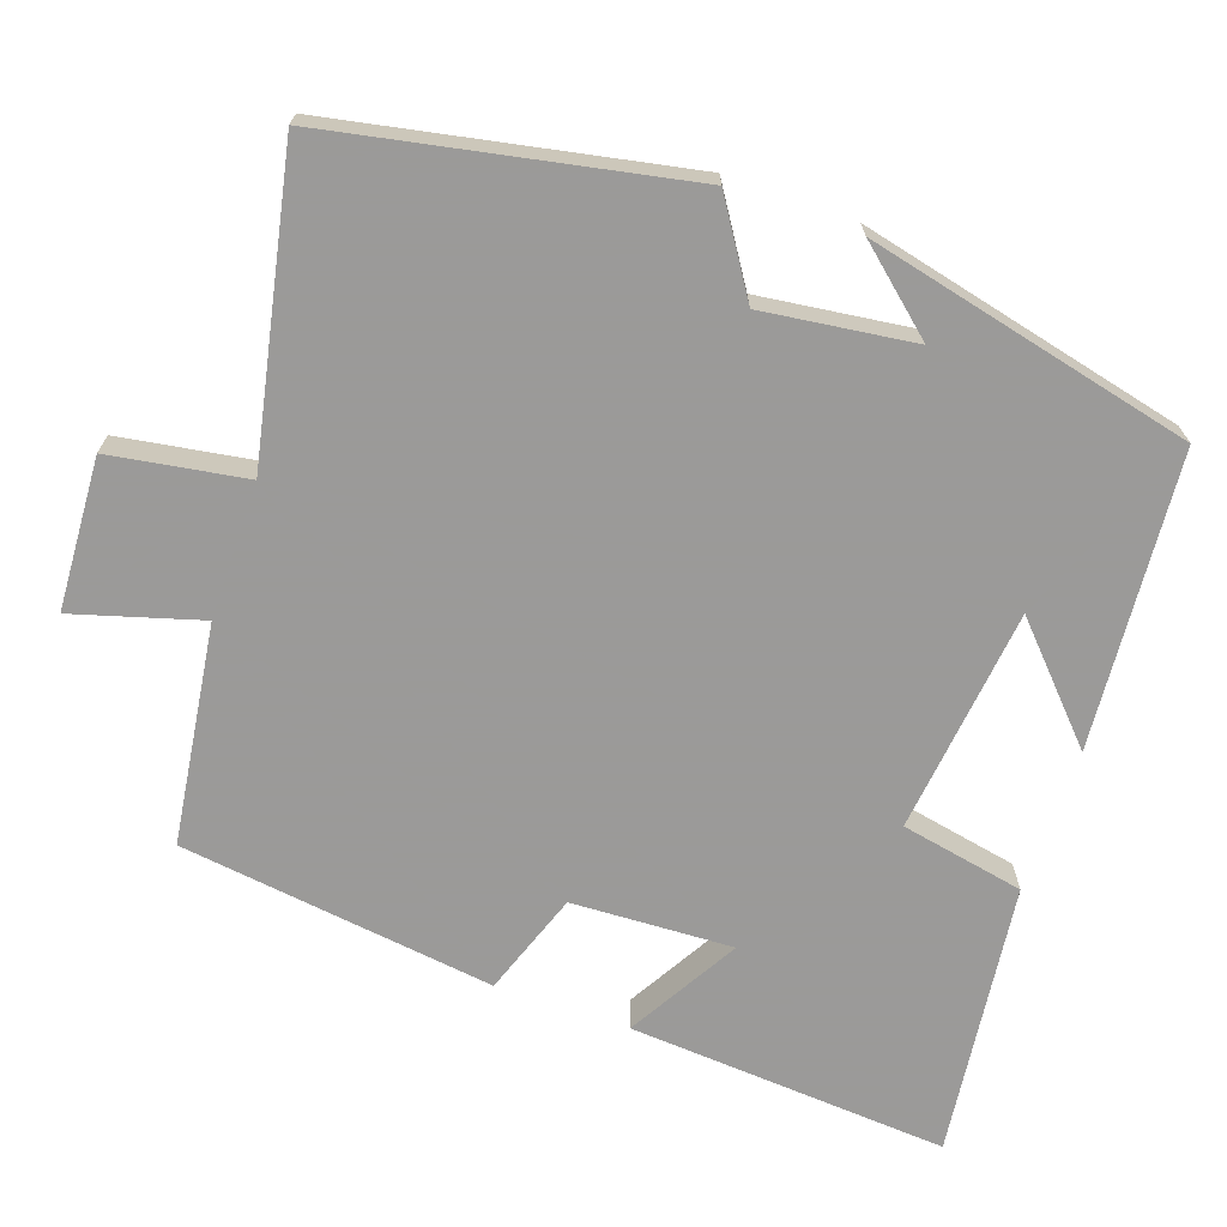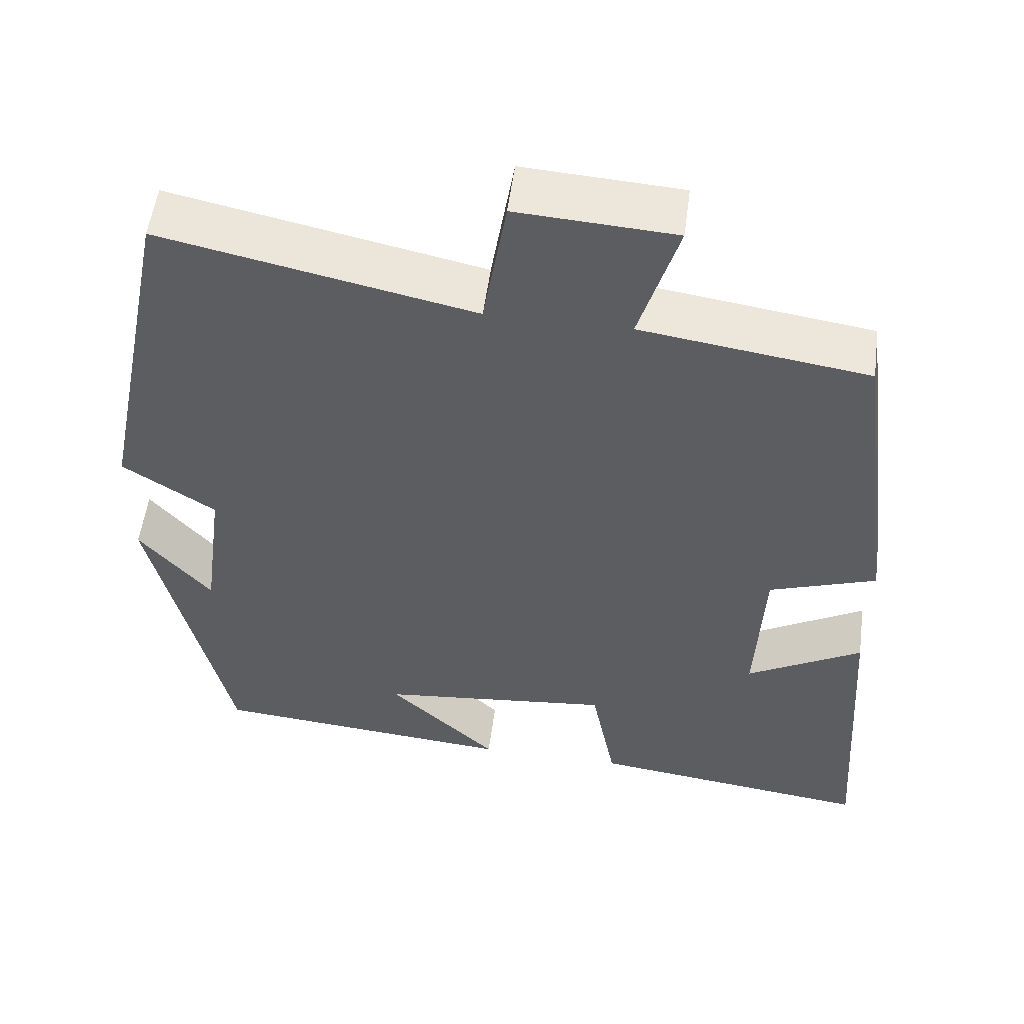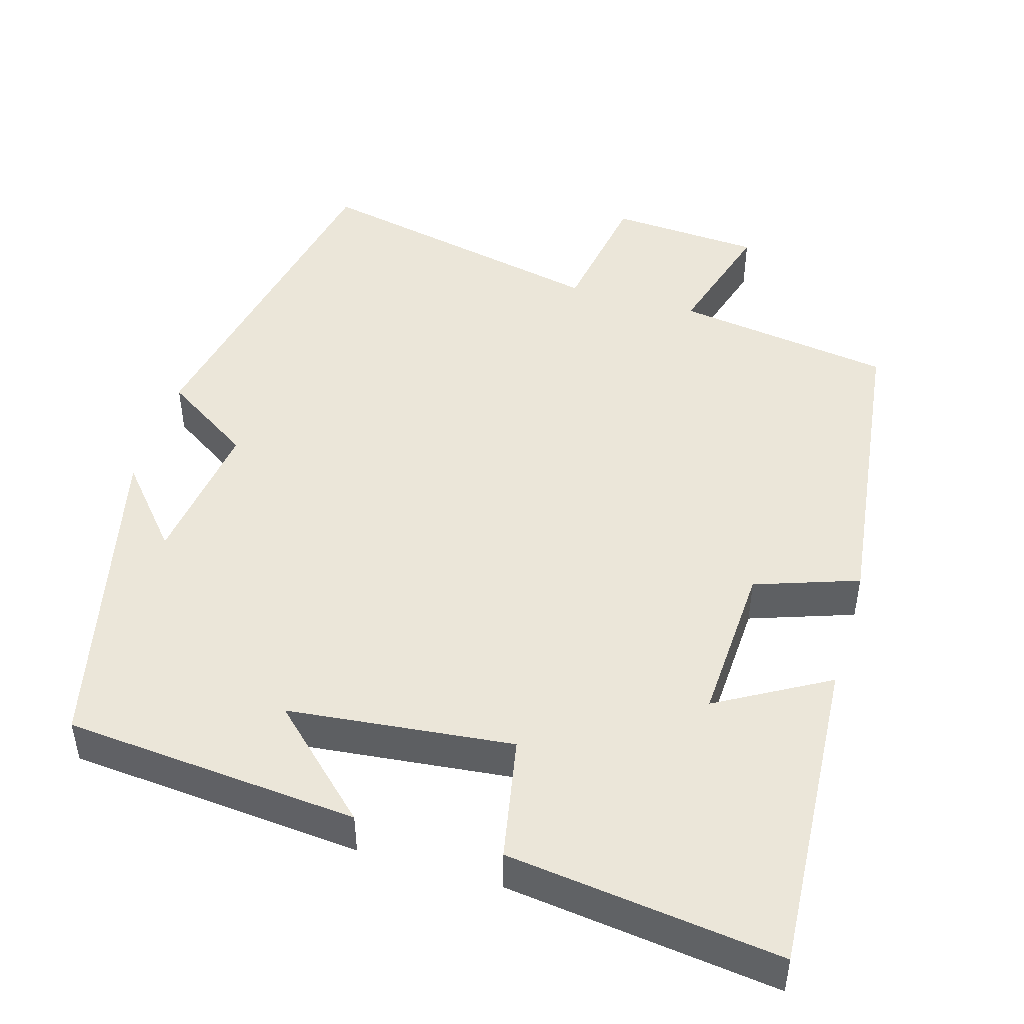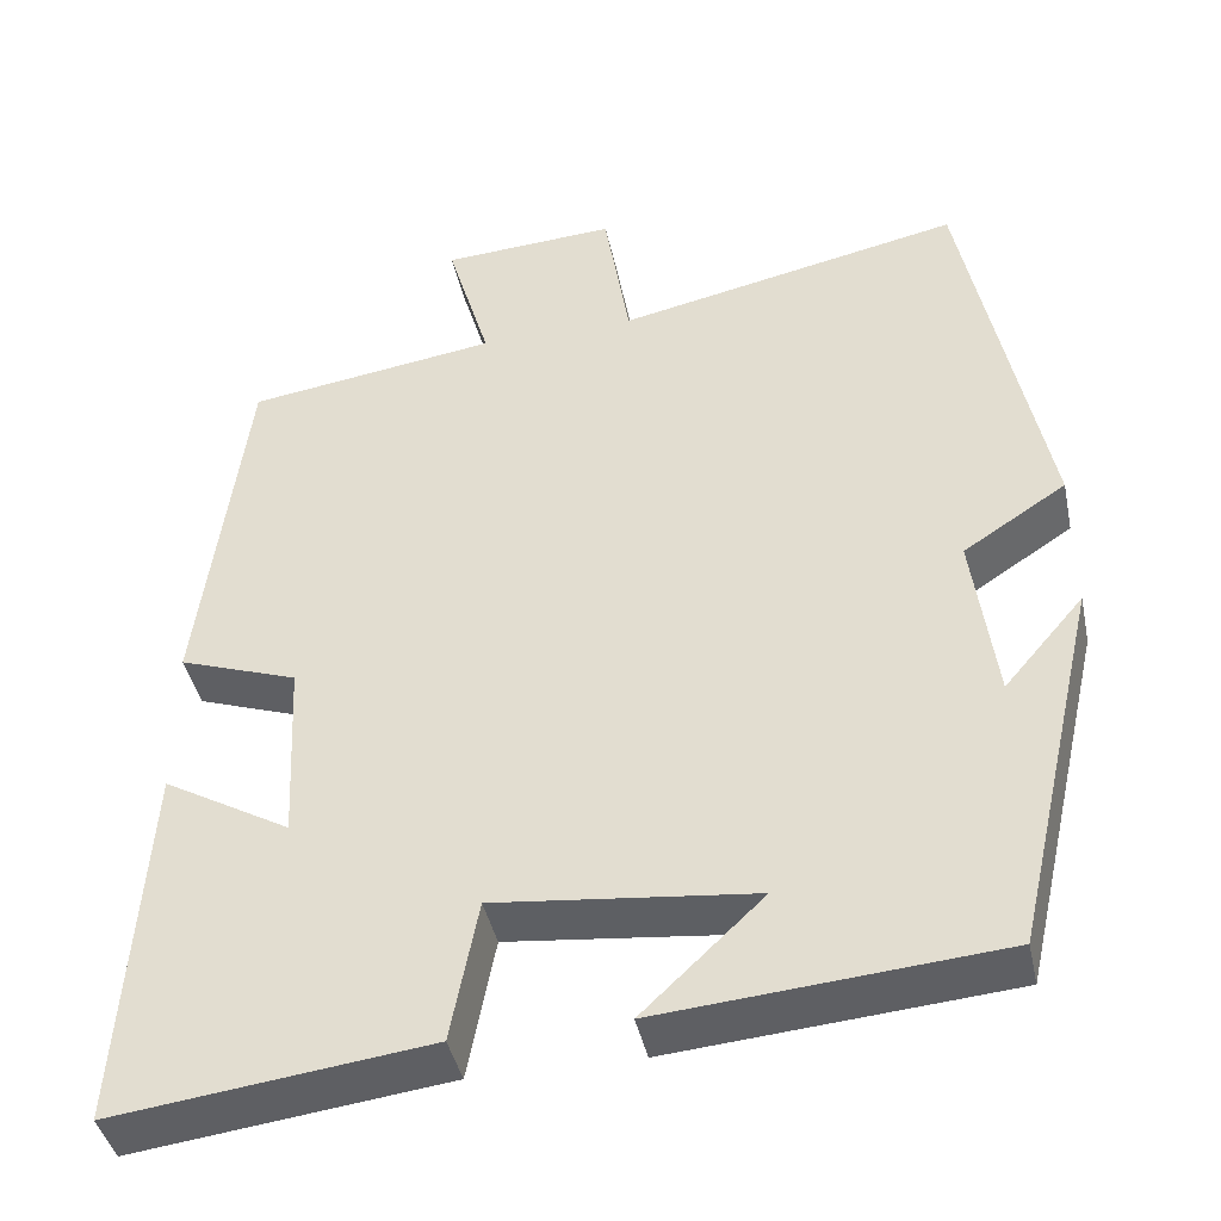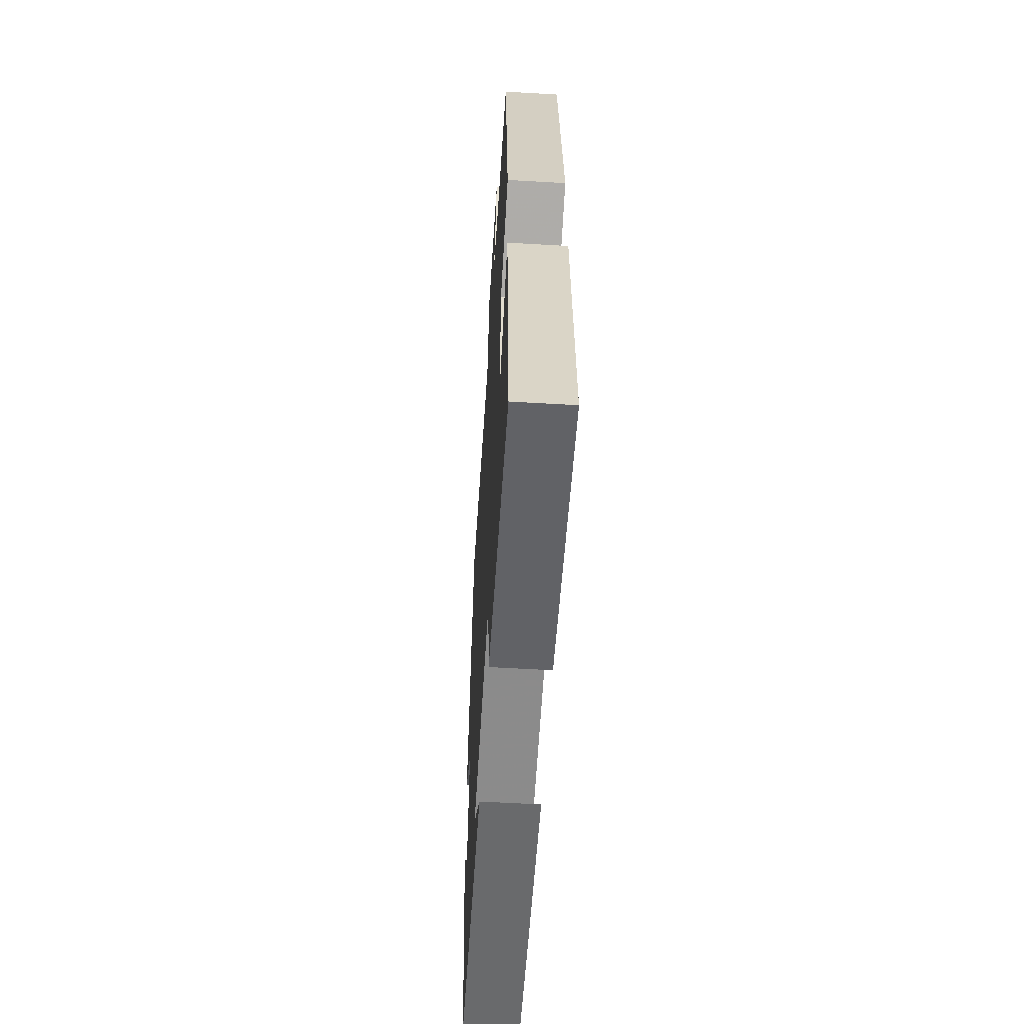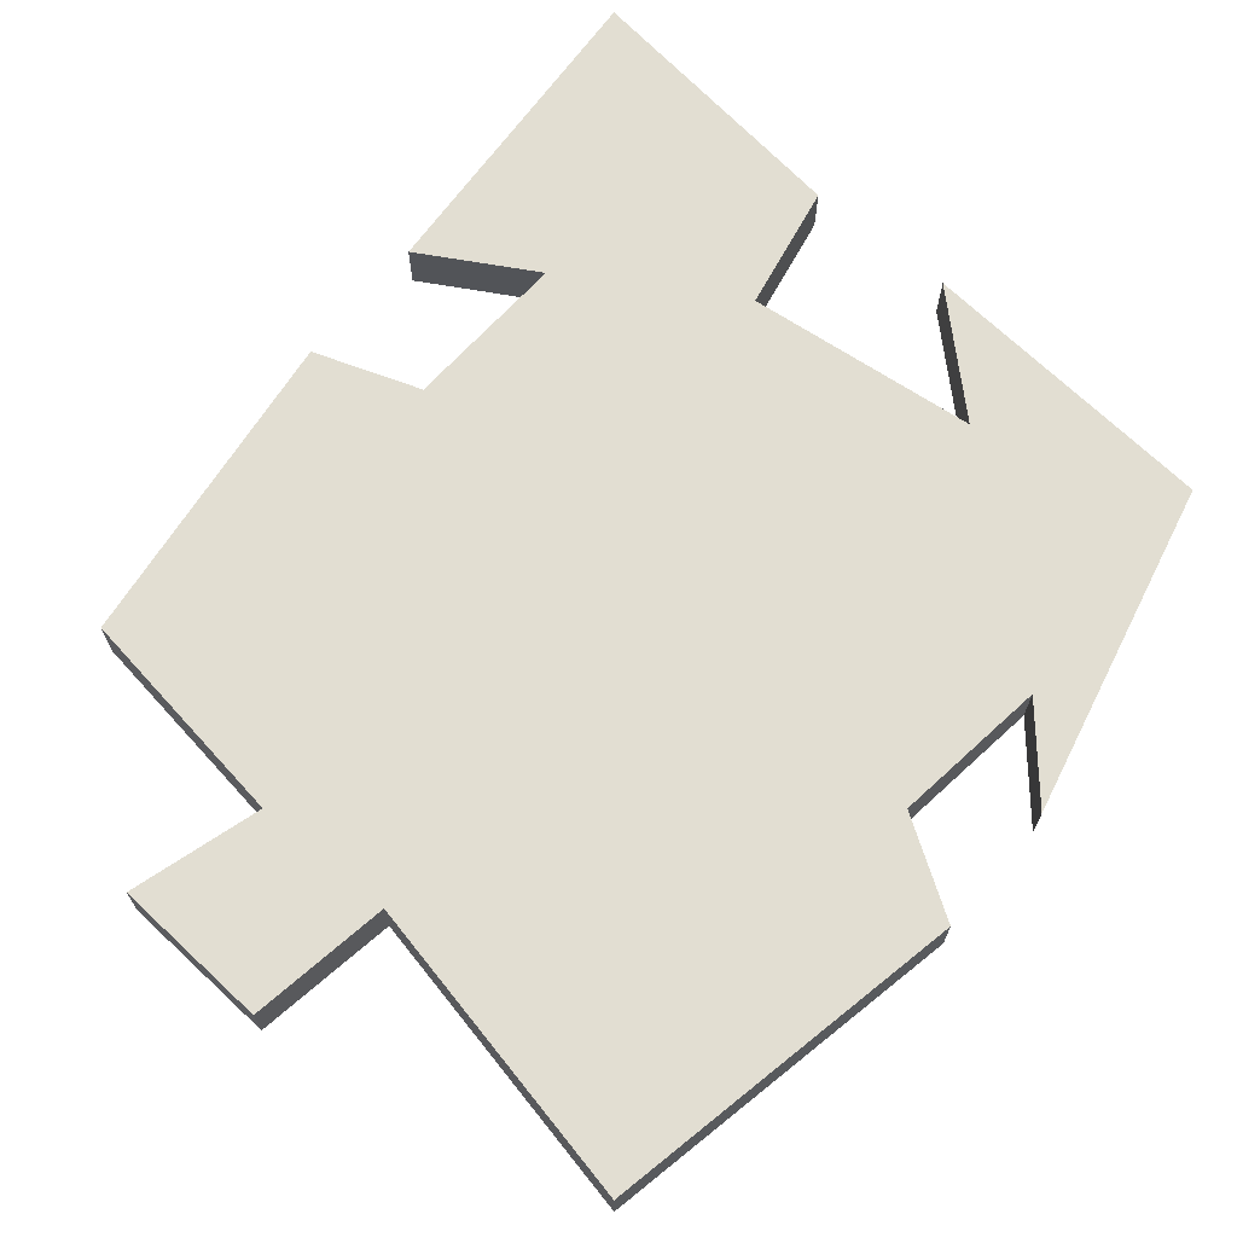
<metadata>
{"format":"obj","ext":"obj","renderer":"f3d","projection":"perspective","resolution":1024,"background":"white","views":[{"elev":-69.5,"azim":70.6,"up":"+Y"},{"elev":53.7,"azim":-172.5,"up":"+Z"},{"elev":47.3,"azim":-163.5,"up":"+Y"},{"elev":-41.8,"azim":12.0,"up":"+Z"},{"elev":-57.7,"azim":-93.5,"up":"+Z"},{"elev":68.0,"azim":39.7,"up":"+Y"}]}
</metadata>
<code>
v 0.402 0.07 -0.468
v 0.017 0.07 -0.5
v 0.154 0.07 -0.371
v -0.14 0.07 -0.339
v -0.171 0.07 -0.5
v -0.528 0.07 -0.544
v -0.5 0.07 -0.126
v -0.355 0.07 -0.209
v -0.365 0.07 0.001
v -0.5 0.07 0.048
v -0.447 0.07 0.459
v -0.162 0.07 0.5
v -0.211 0.07 0.665
v -0.013 0.07 0.677
v 0.016 0.07 0.5
v 0.408 0.07 0.582
v 0.5 0.07 0.124
v 0.383 0.07 0.048
v 0.409 0.07 -0.148
v 0.5 0.07 -0.042
v 0.402 0 -0.468
v 0.017 0 -0.5
v 0.154 0 -0.371
v -0.14 0 -0.339
v -0.171 0 -0.5
v -0.528 0 -0.544
v -0.5 0 -0.126
v -0.355 0 -0.209
v -0.365 0 0.001
v -0.5 0 0.048
v -0.447 0 0.459
v -0.162 0 0.5
v -0.211 0 0.665
v -0.013 0 0.677
v 0.016 0 0.5
v 0.408 0 0.582
v 0.5 0 0.124
v 0.383 0 0.048
v 0.409 0 -0.148
v 0.5 0 -0.042
f 19 20 1
f 18 19 1
f 15 16 17 18
f 15 18 1
f 12 13 14 15
f 9 10 11 12
f 8 9 12 15
f 5 6 7 8
f 4 5 8 15
f 3 4 15
f 1 2 3
f 1 3 15
f 21 40 39
f 21 39 38
f 38 37 36 35
f 21 38 35
f 35 34 33 32
f 32 31 30 29
f 35 32 29 28
f 28 27 26 25
f 35 28 25 24
f 35 24 23
f 23 22 21
f 35 23 21
f 1 21 22 2
f 2 22 23 3
f 3 23 24 4
f 4 24 25 5
f 5 25 26 6
f 6 26 27 7
f 7 27 28 8
f 8 28 29 9
f 9 29 30 10
f 10 30 31 11
f 11 31 32 12
f 12 32 33 13
f 13 33 34 14
f 14 34 35 15
f 15 35 36 16
f 16 36 37 17
f 17 37 38 18
f 18 38 39 19
f 19 39 40 20
f 20 40 21 1

</code>
